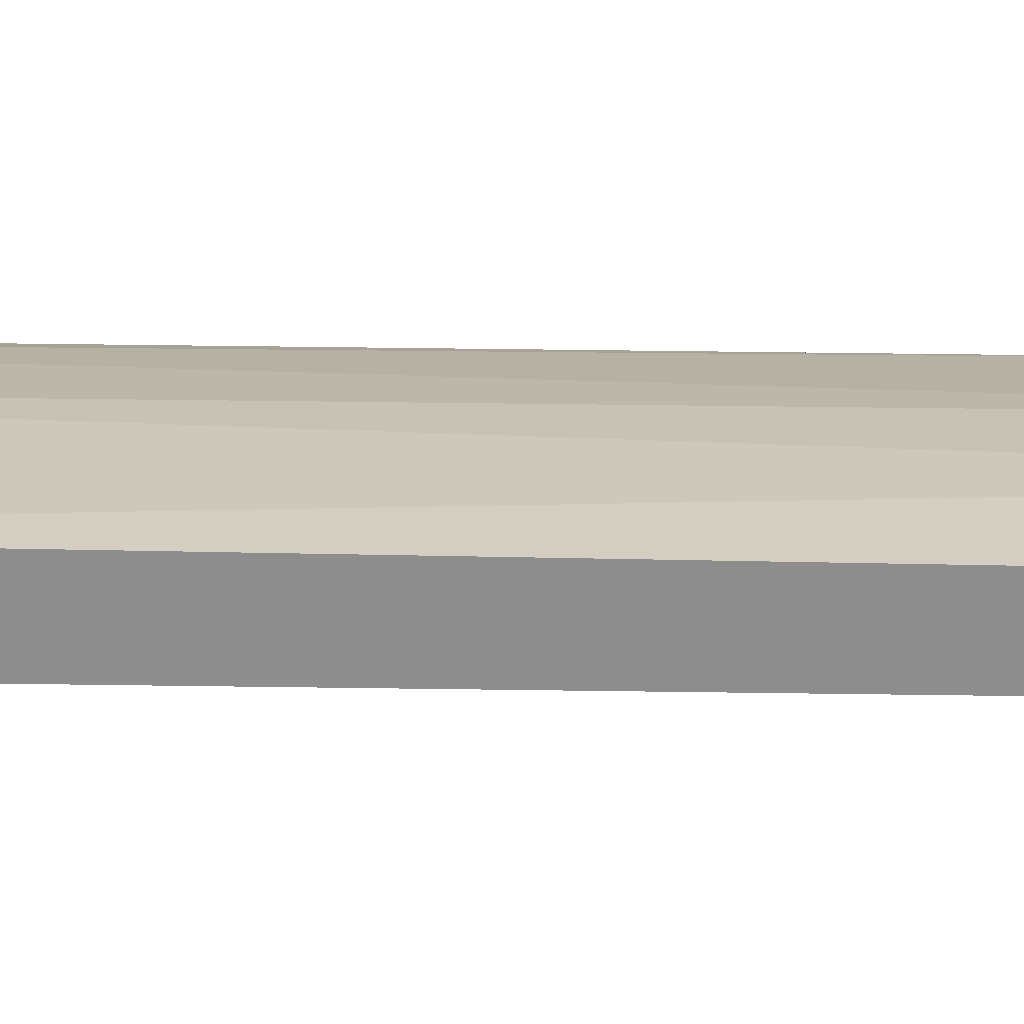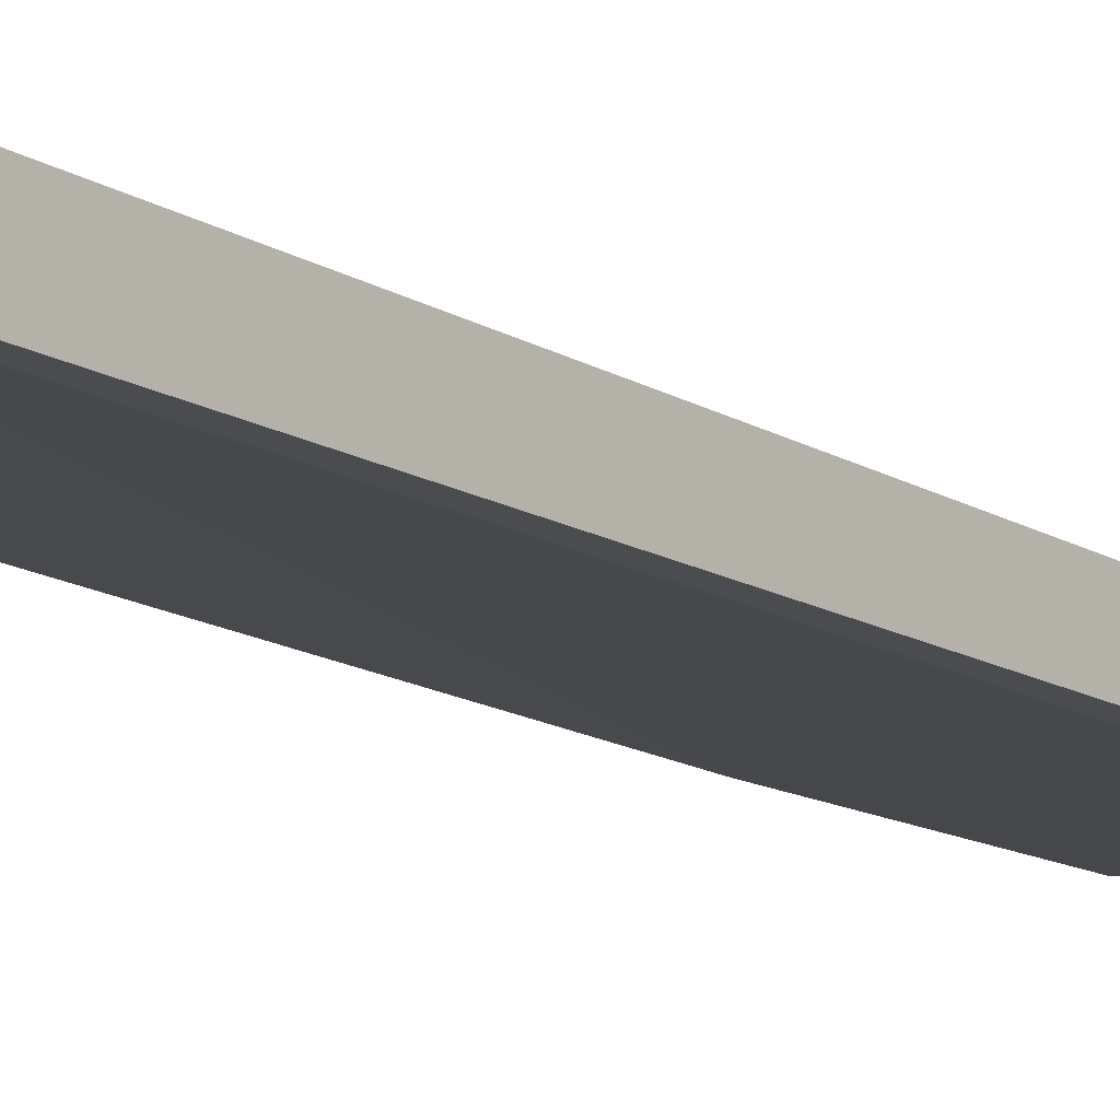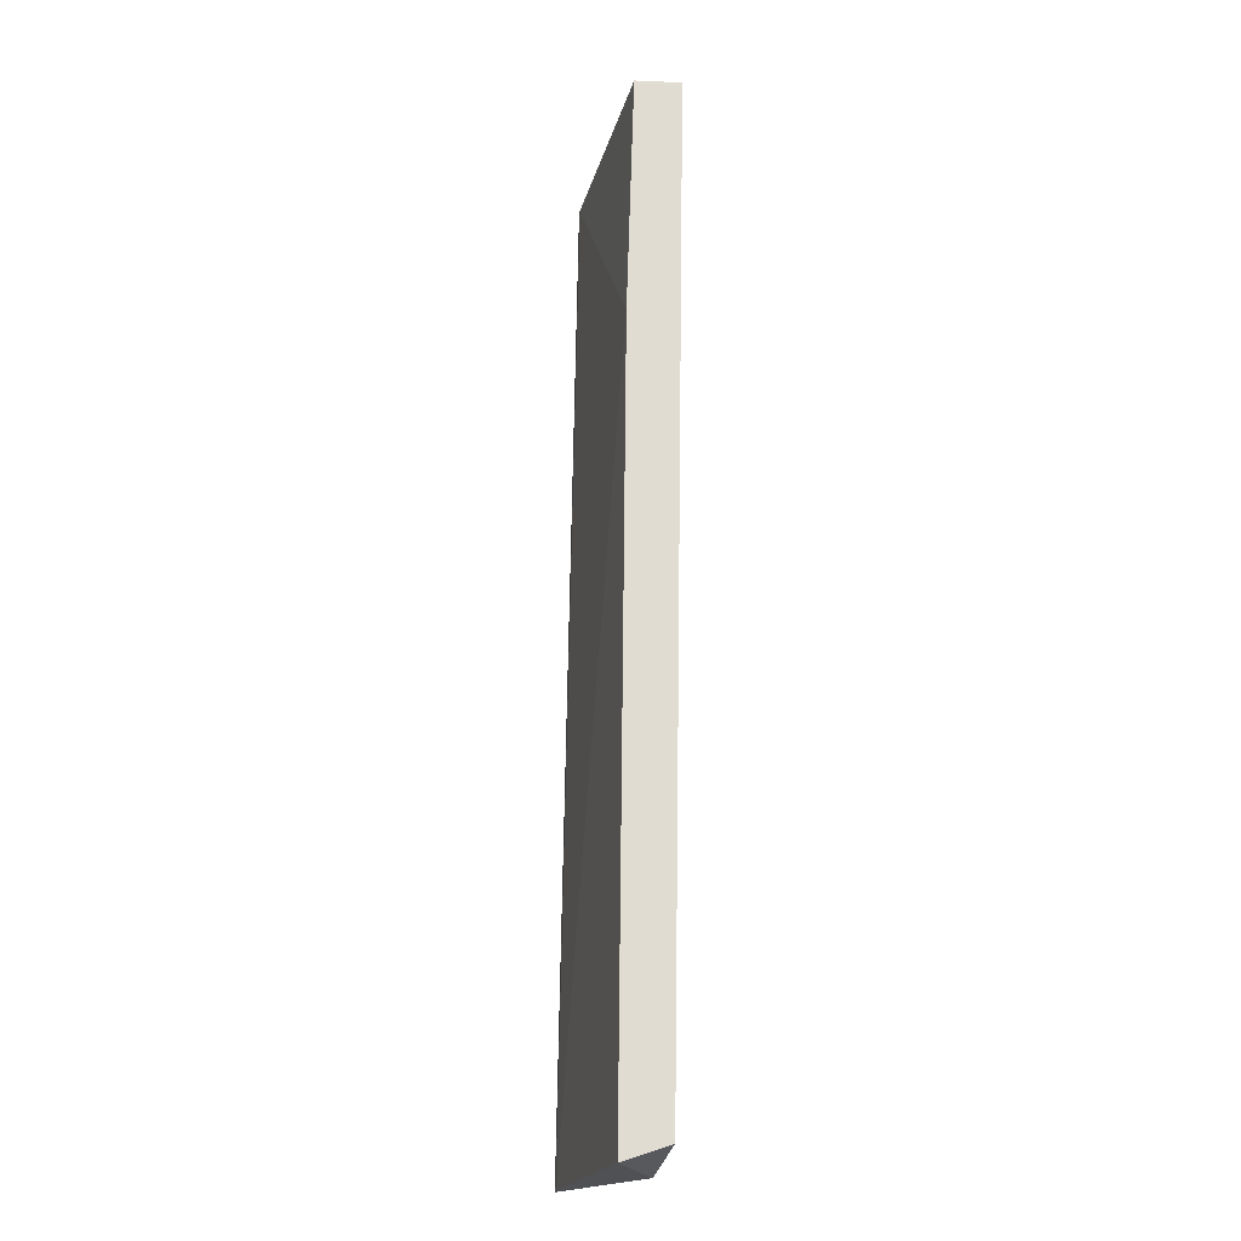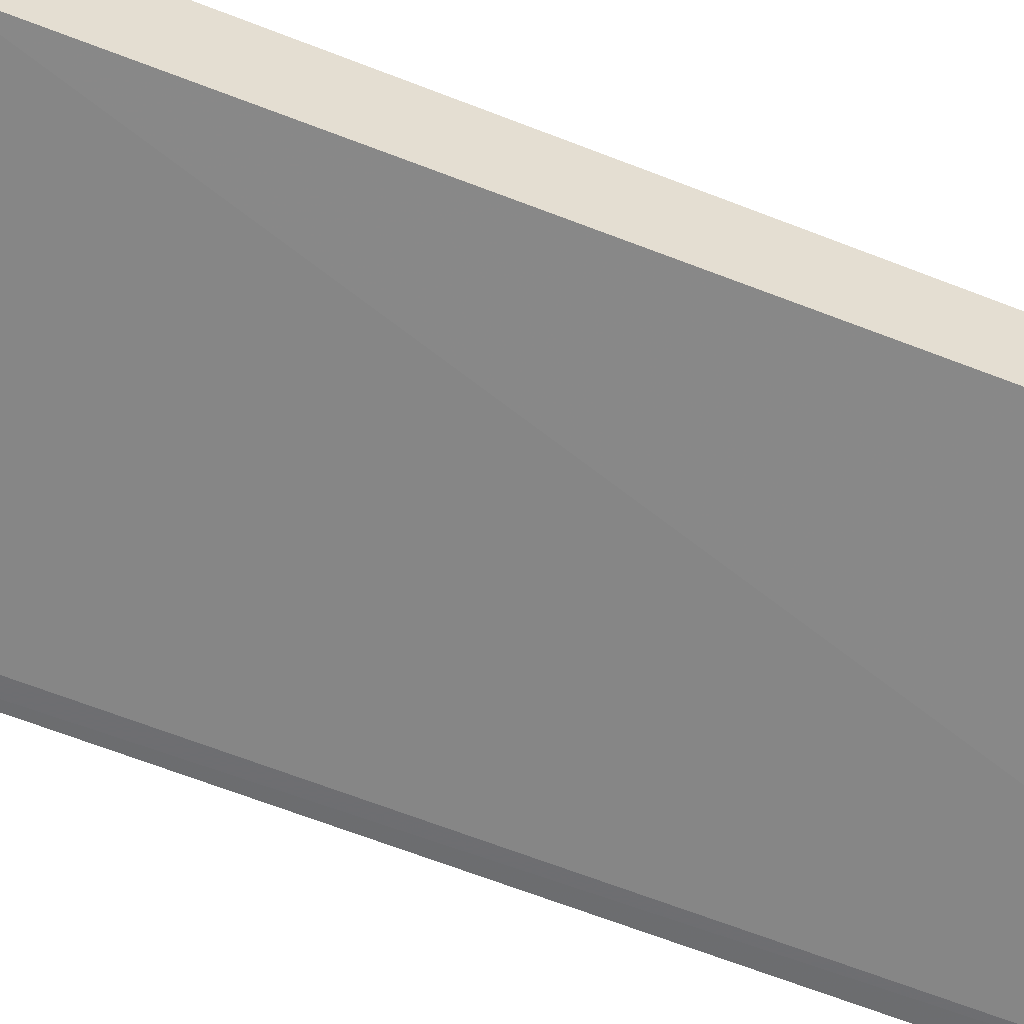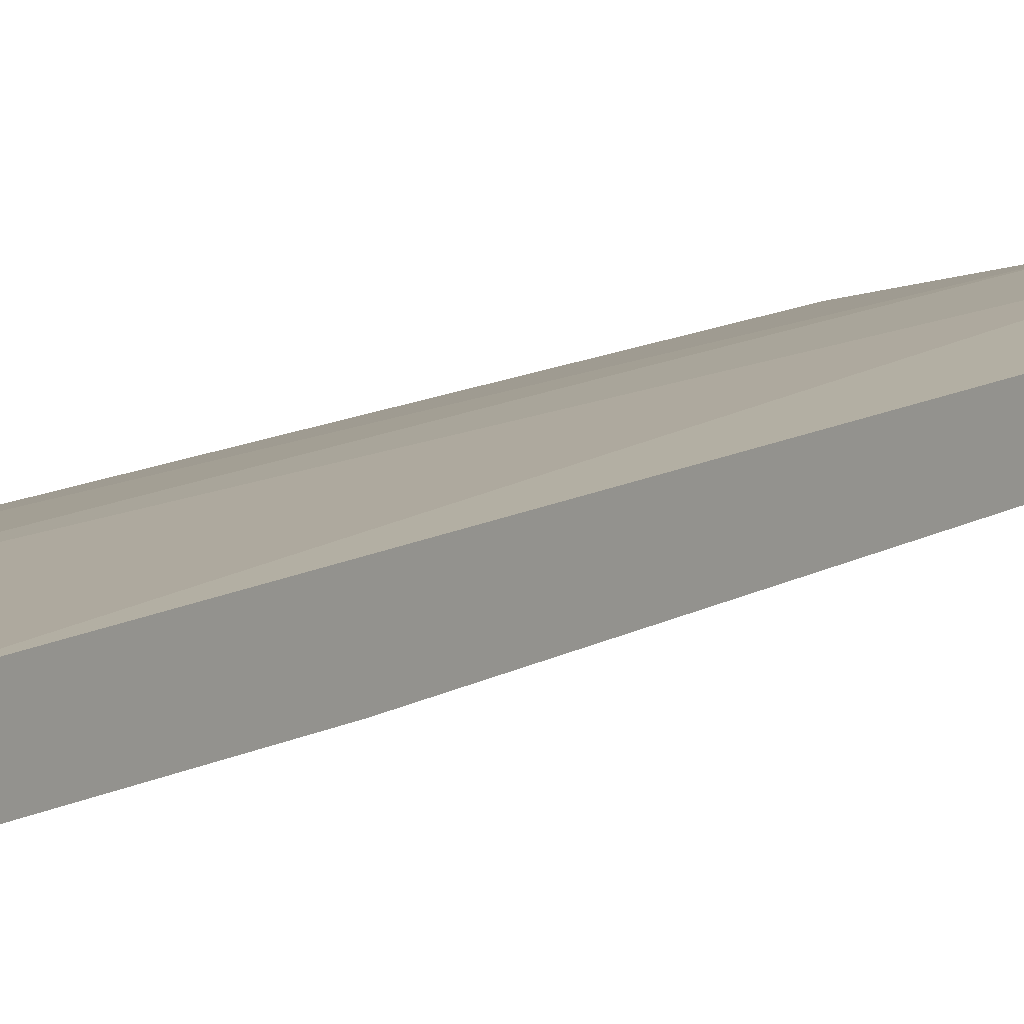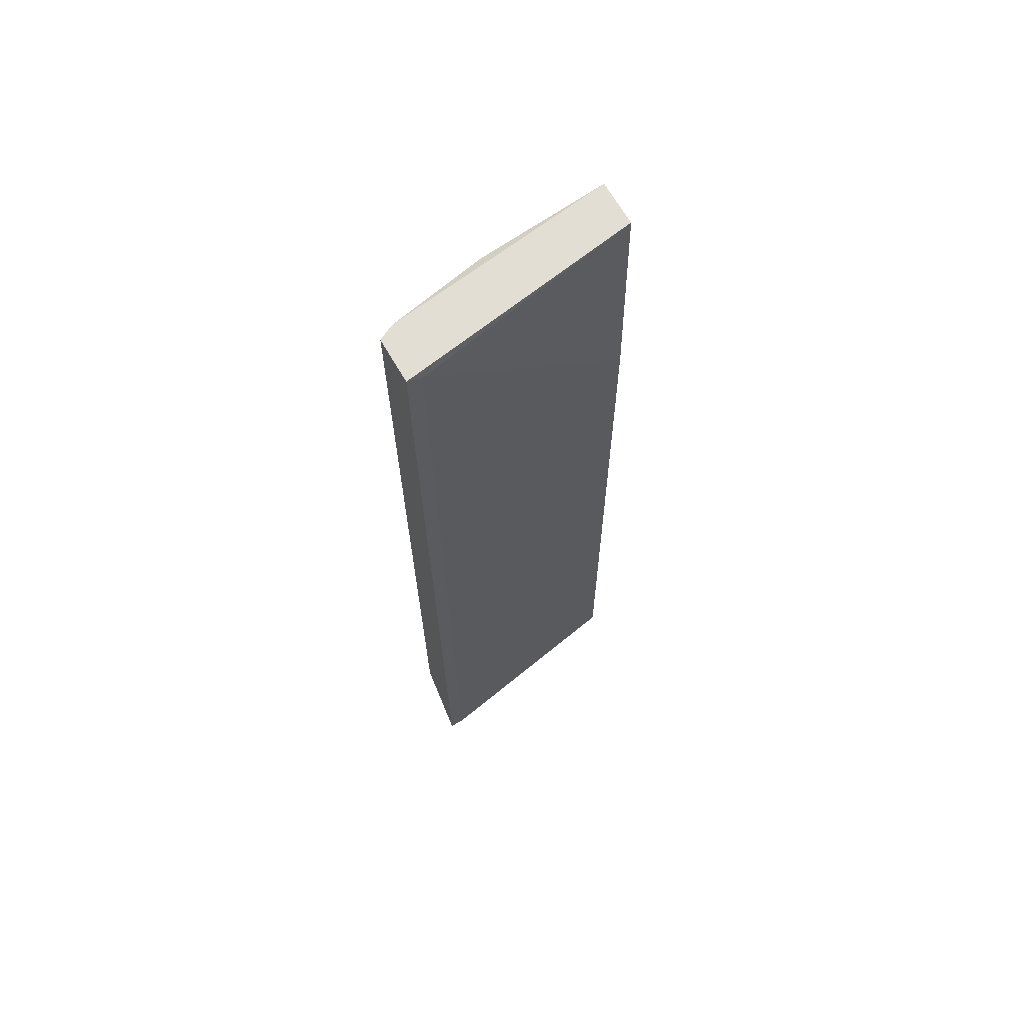
<metadata>
{"format":"obj","ext":"obj","renderer":"f3d","projection":"perspective","resolution":1024,"background":"white","views":[{"elev":25.4,"azim":90.4,"up":"+Y"},{"elev":-15.6,"azim":-141.9,"up":"+Y"},{"elev":-20.1,"azim":85.7,"up":"+Z"},{"elev":-53.7,"azim":66.7,"up":"+Y"},{"elev":11.9,"azim":34.3,"up":"+Y"},{"elev":67.3,"azim":-30.0,"up":"+Z"}]}
</metadata>
<code>
v -0.02446 0.04268 0.06899
v -0.02353 0.04222 0.008788
v -0.009642 0.045 0.06899
v -0.009642 0.04222 0.06899
v -0.02446 0.03991 0.06899
v -0.009642 0.04129 0.008325
v -0.02353 0.03898 0.008325
v -0.02353 0.04315 0.06899
v -0.01427 0.04407 0.01018
v -0.009642 0.04407 0.009251
v -0.01751 0.04454 0.06852
v -0.02446 0.04222 0.01388
v -0.009642 0.04176 0.05416
v -0.01844 0.04361 0.01064
v -0.02446 0.03898 0.008325
v -0.02353 0.03991 0.06852
v -0.02214 0.04361 0.06713
v -0.01659 0.04361 0.008325
f 8 12 1
f 4 5 16
f 5 7 16
f 13 4 16
f 7 13 16
f 12 8 17
f 2 14 18
f 14 12 17
f 10 6 18
f 9 10 18
f 14 9 18
f 15 2 18
f 12 5 1
f 11 14 17
f 5 8 1
f 8 11 17
f 5 12 15
f 6 15 18
f 4 3 5
f 12 2 15
f 5 3 8
f 3 6 10
f 9 3 10
f 8 3 11
f 3 4 6
f 6 4 13
f 7 6 13
f 11 9 14
f 2 12 14
f 6 7 15
f 7 5 15
f 3 9 11

</code>
